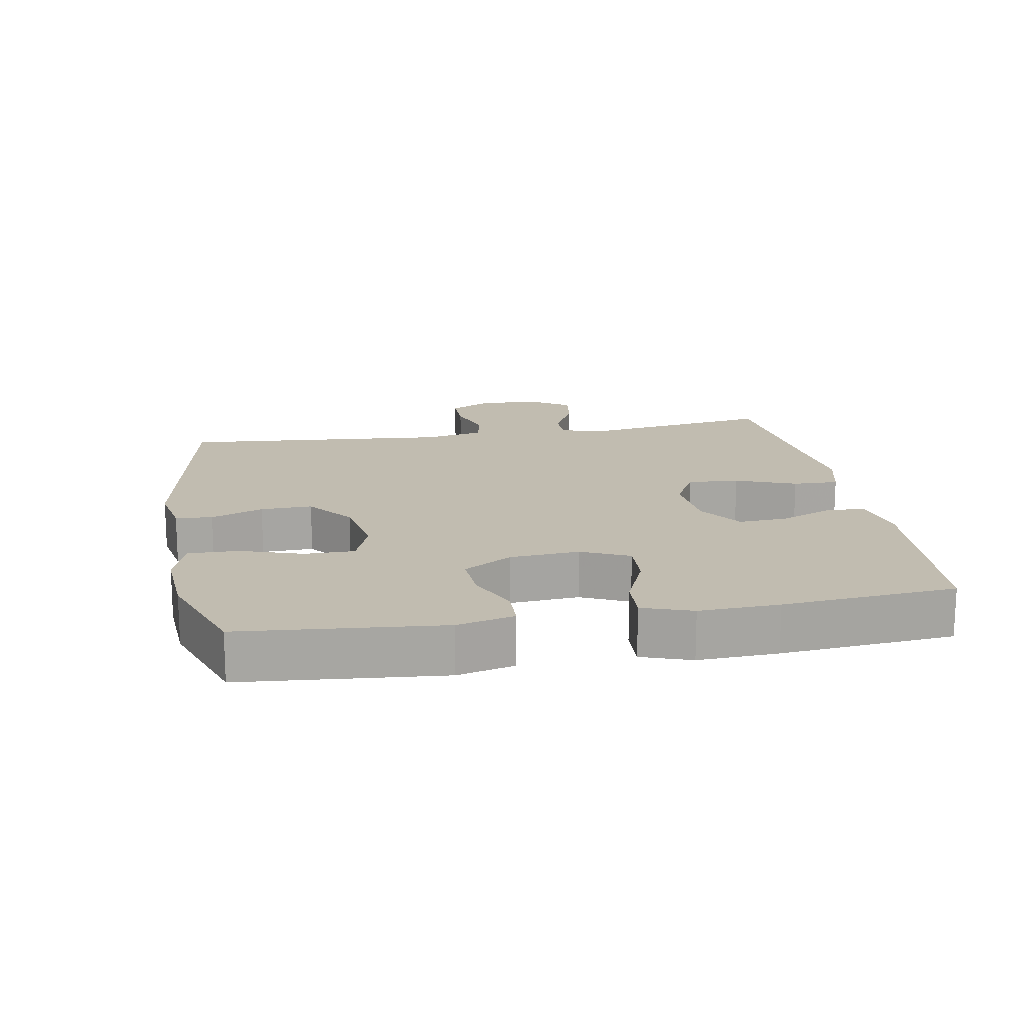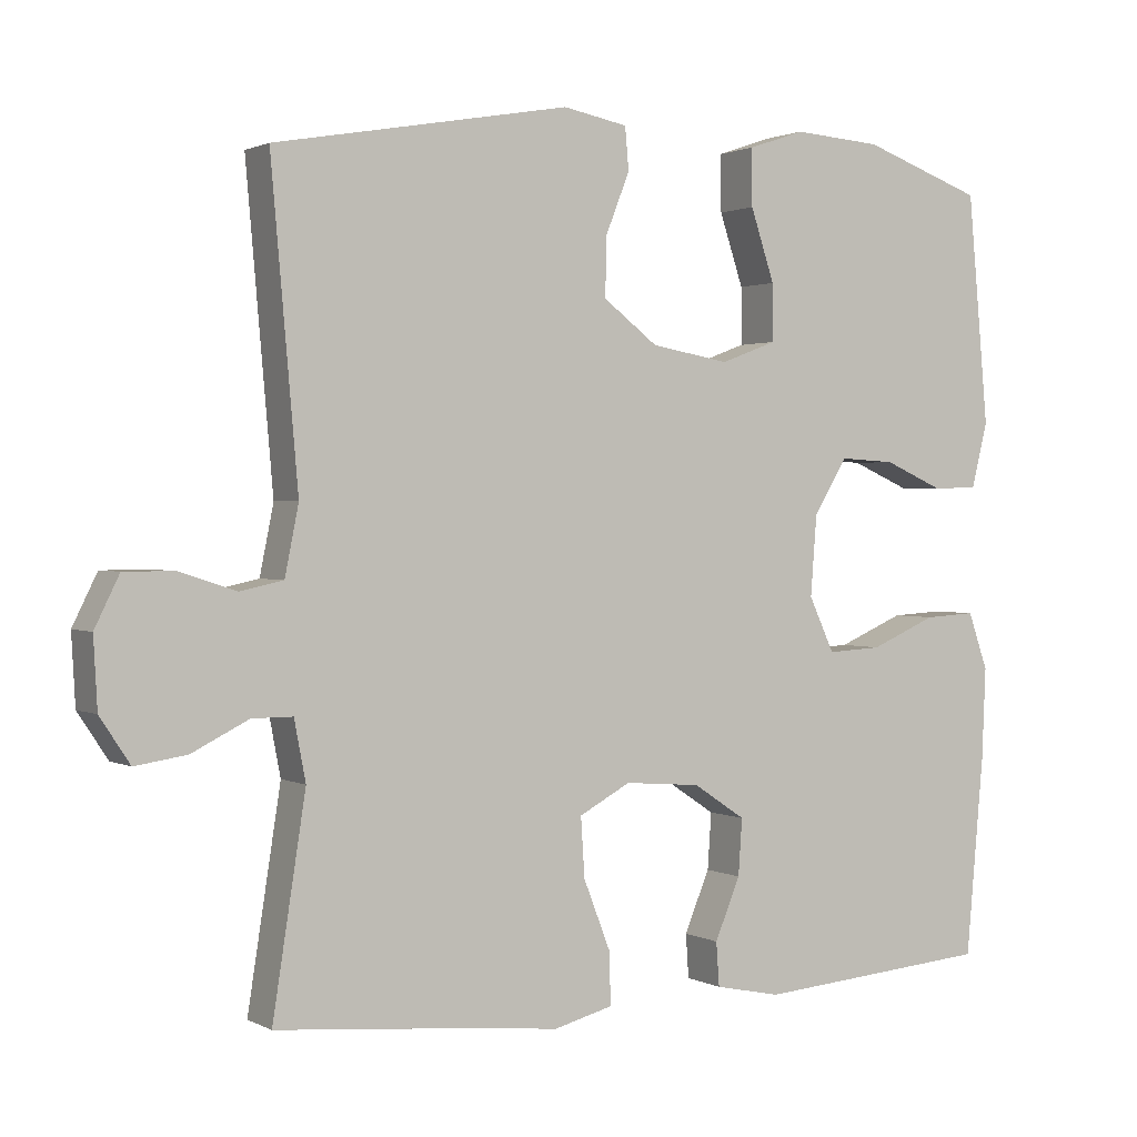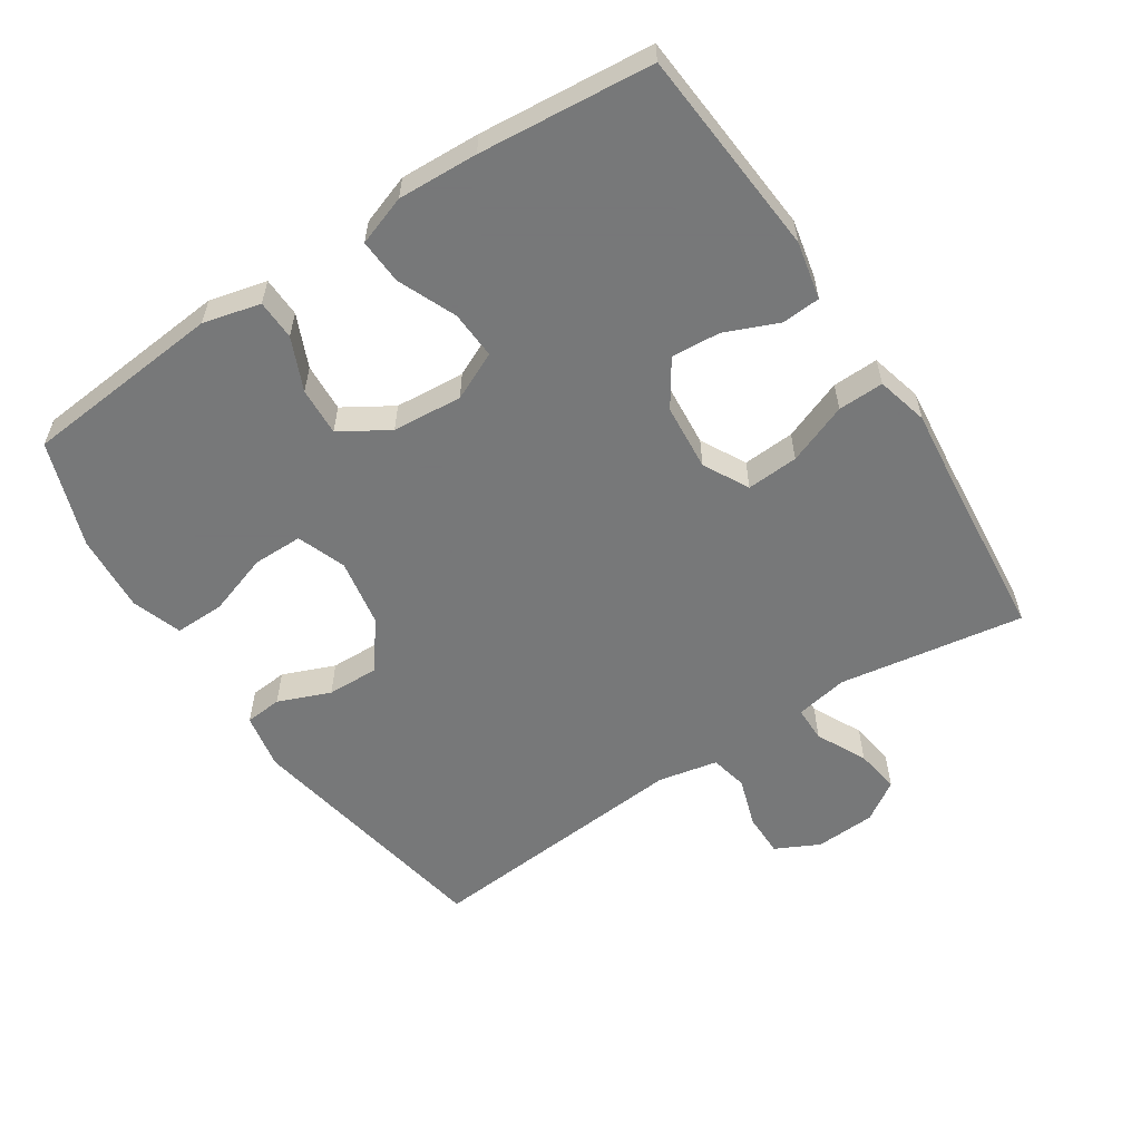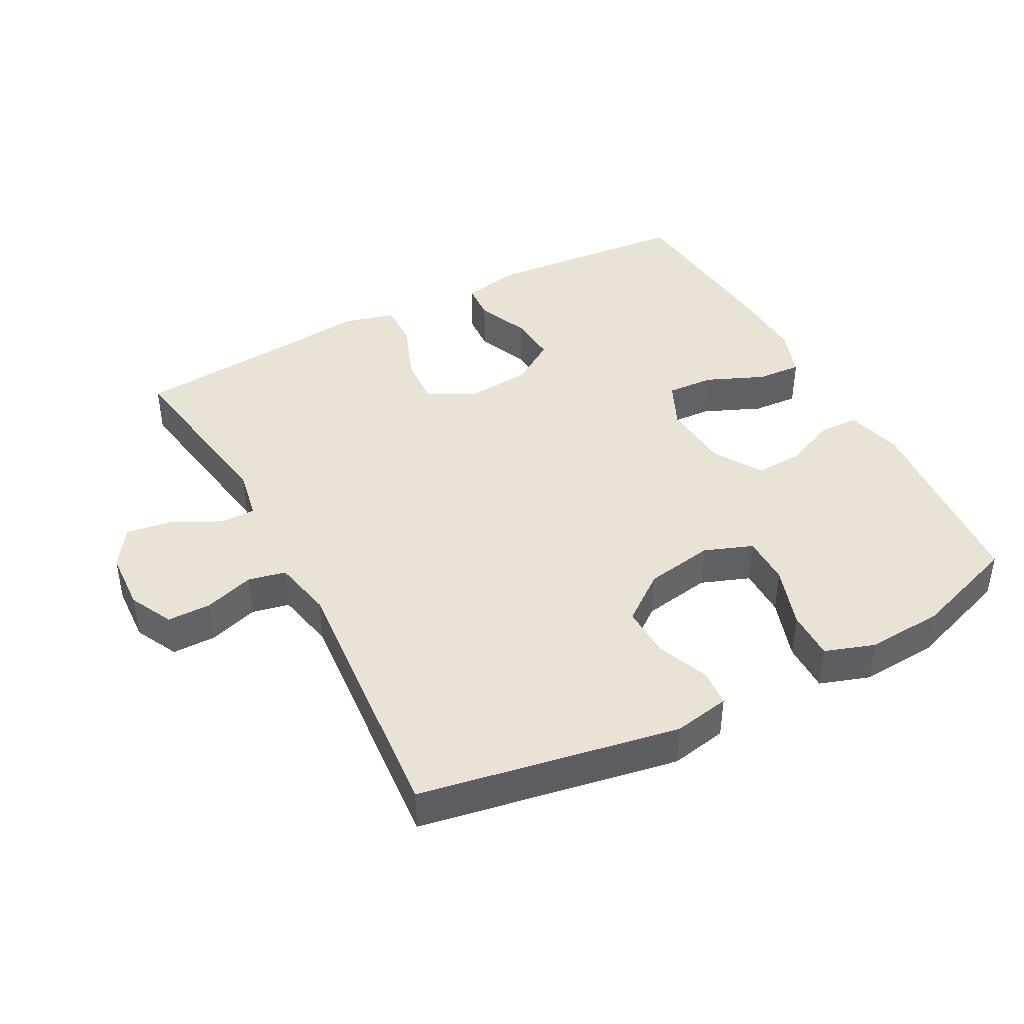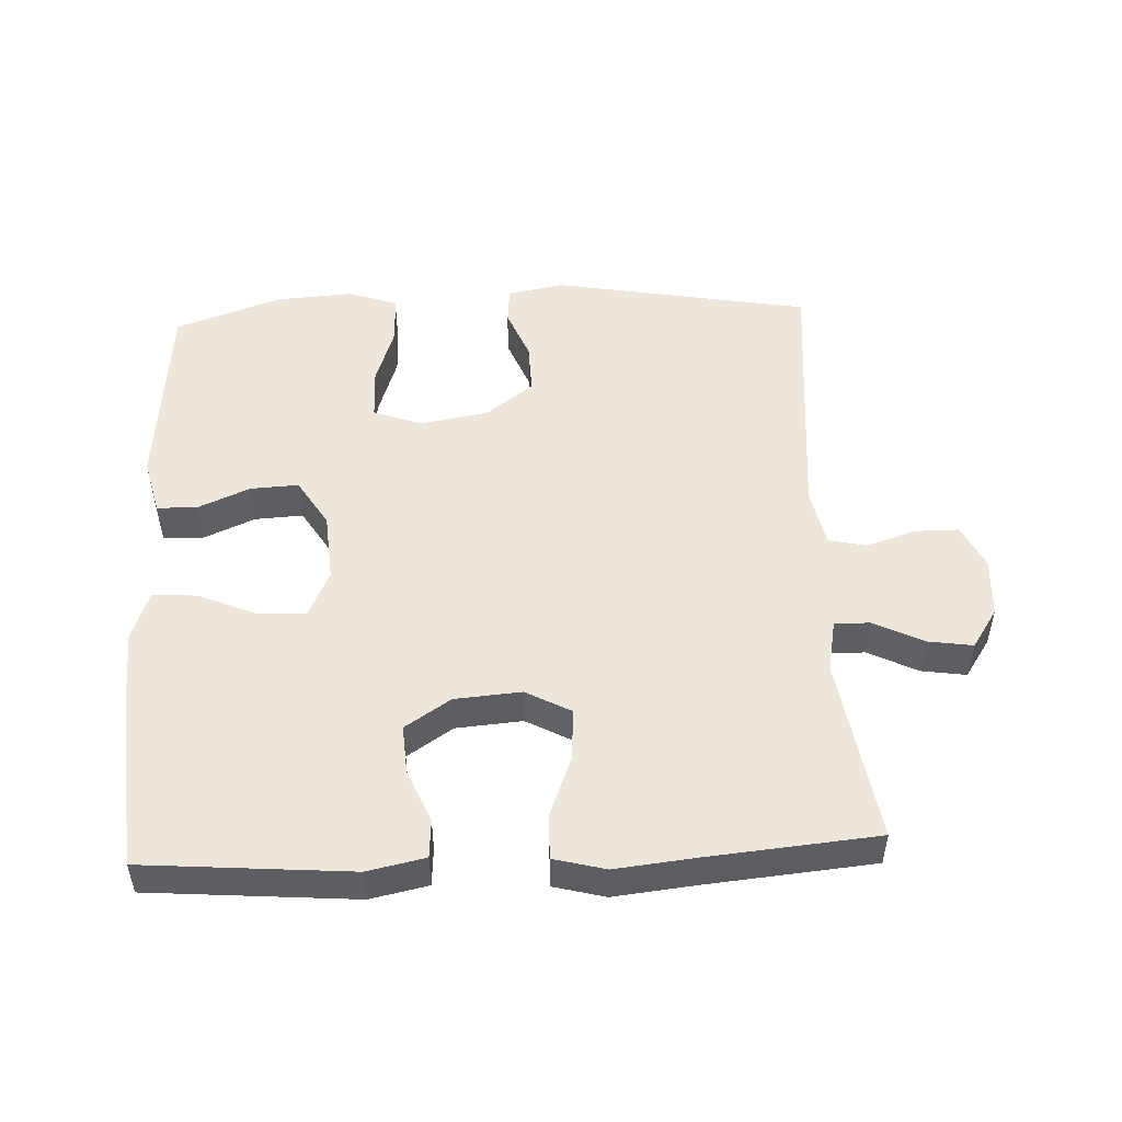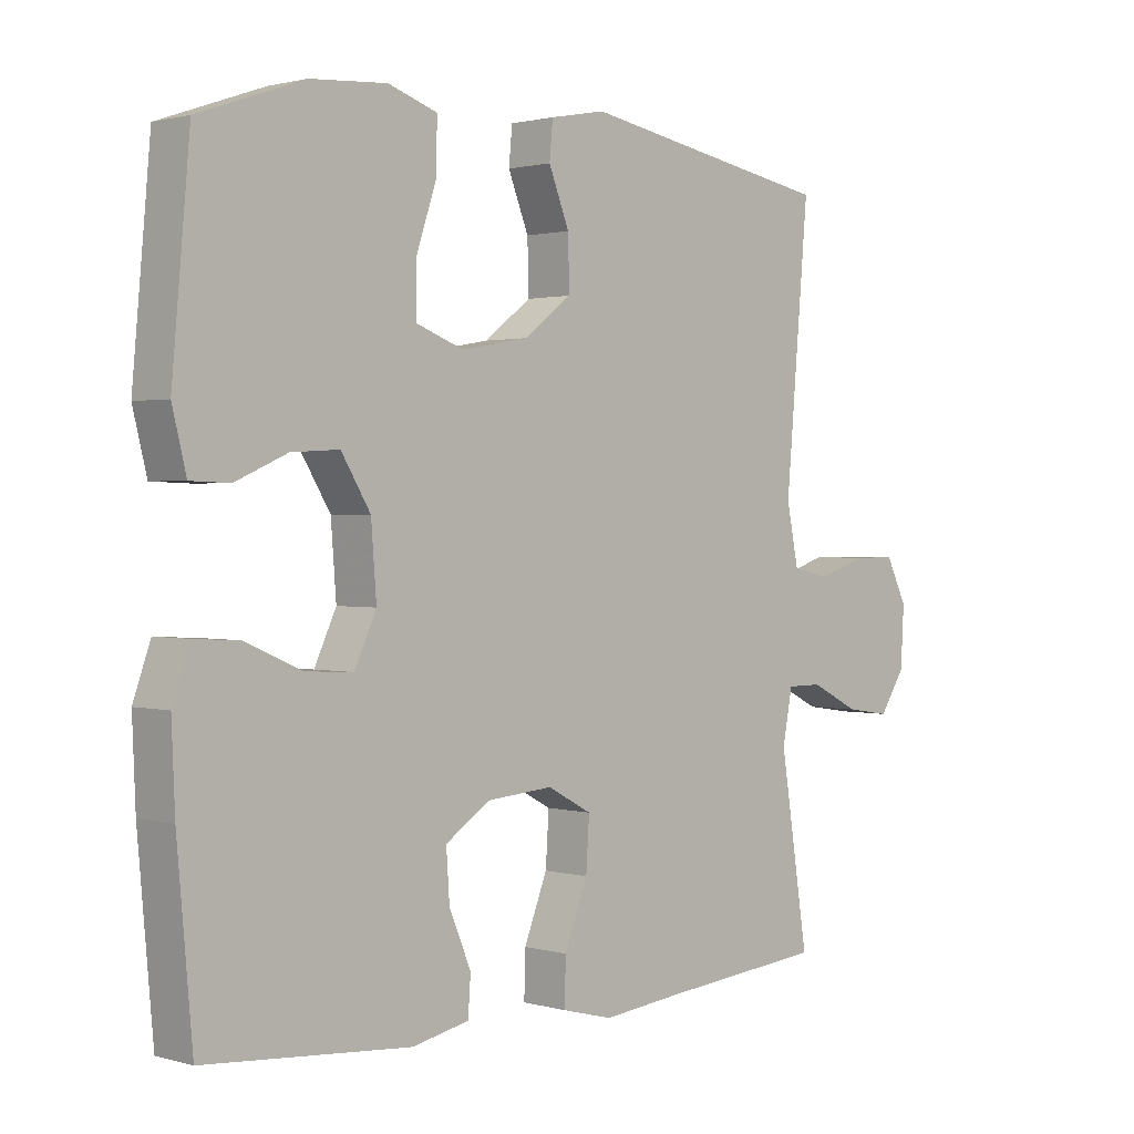
<metadata>
{"format":"obj","ext":"obj","renderer":"f3d","projection":"perspective","resolution":1024,"background":"white","views":[{"elev":16.4,"azim":79.9,"up":"+Y"},{"elev":1.4,"azim":-30.3,"up":"+Z"},{"elev":-57.3,"azim":123.2,"up":"+Y"},{"elev":42.0,"azim":-28.1,"up":"+Y"},{"elev":50.5,"azim":177.4,"up":"+Y"},{"elev":1.3,"azim":135.1,"up":"+Z"}]}
</metadata>
<code>
v 0.5 0.07 -0.5
v 0.192 0.07 -0.525
v 0.106 0.07 -0.507
v 0.102 0.07 -0.45
v 0.135 0.07 -0.371
v 0.14 0.07 -0.298
v 0.072 0.07 -0.253
v -0.027 0.07 -0.245
v -0.094 0.07 -0.281
v -0.089 0.07 -0.358
v -0.054 0.07 -0.448
v -0.052 0.07 -0.516
v -0.129 0.07 -0.536
v -0.25 0.07 -0.523
v -0.5 0.07 -0.5
v -0.457 0.07 -0.224
v -0.472 0.07 -0.146
v -0.525 0.07 -0.146
v -0.599 0.07 -0.183
v -0.666 0.07 -0.193
v -0.705 0.07 -0.134
v -0.71 0.07 -0.044
v -0.678 0.07 0.021
v -0.613 0.07 0.021
v -0.539 0.07 -0.003
v -0.483 0.07 0.009
v -0.465 0.07 0.098
v -0.5 0.07 0.5
v -0.116 0.07 0.569
v -0.032 0.07 0.553
v -0.027 0.07 0.498
v -0.058 0.07 0.42
v -0.06 0.07 0.343
v 0.011 0.07 0.289
v 0.113 0.07 0.271
v 0.185 0.07 0.298
v 0.185 0.07 0.372
v 0.154 0.07 0.465
v 0.153 0.07 0.539
v 0.227 0.07 0.564
v 0.342 0.07 0.556
v 0.5 0.07 0.5
v 0.527 0.07 0.202
v 0.506 0.07 0.117
v 0.447 0.07 0.115
v 0.369 0.07 0.149
v 0.297 0.07 0.153
v 0.253 0.07 0.081
v 0.245 0.07 -0.023
v 0.278 0.07 -0.094
v 0.349 0.07 -0.09
v 0.435 0.07 -0.053
v 0.502 0.07 -0.049
v 0.528 0.07 -0.123
v 0.523 0.07 -0.242
v 0.5 0 -0.5
v 0.192 0 -0.525
v 0.106 0 -0.507
v 0.102 0 -0.45
v 0.135 0 -0.371
v 0.14 0 -0.298
v 0.072 0 -0.253
v -0.027 0 -0.245
v -0.094 0 -0.281
v -0.089 0 -0.358
v -0.054 0 -0.448
v -0.052 0 -0.516
v -0.129 0 -0.536
v -0.25 0 -0.523
v -0.5 0 -0.5
v -0.457 0 -0.224
v -0.472 0 -0.146
v -0.525 0 -0.146
v -0.599 0 -0.183
v -0.666 0 -0.193
v -0.705 0 -0.134
v -0.71 0 -0.044
v -0.678 0 0.021
v -0.613 0 0.021
v -0.539 0 -0.003
v -0.483 0 0.009
v -0.465 0 0.098
v -0.5 0 0.5
v -0.116 0 0.569
v -0.032 0 0.553
v -0.027 0 0.498
v -0.058 0 0.42
v -0.06 0 0.343
v 0.011 0 0.289
v 0.113 0 0.271
v 0.185 0 0.298
v 0.185 0 0.372
v 0.154 0 0.465
v 0.153 0 0.539
v 0.227 0 0.564
v 0.342 0 0.556
v 0.5 0 0.5
v 0.527 0 0.202
v 0.506 0 0.117
v 0.447 0 0.115
v 0.369 0 0.149
v 0.297 0 0.153
v 0.253 0 0.081
v 0.245 0 -0.023
v 0.278 0 -0.094
v 0.349 0 -0.09
v 0.435 0 -0.053
v 0.502 0 -0.049
v 0.528 0 -0.123
v 0.523 0 -0.242
f 51 52 53 54
f 50 51 54 55
f 43 44 45 46
f 43 46 47
f 42 43 47
f 41 42 47 48
f 37 38 39 40
f 36 37 40 41
f 29 30 31 32
f 27 28 29 32
f 26 27 32 33
f 22 23 24 25
f 22 25 26
f 21 22 26
f 18 19 20 21
f 17 18 21 26
f 16 17 26 33
f 14 15 16 33
f 10 11 12 13
f 9 10 13 14
f 2 3 4 5
f 2 5 6
f 50 55 1 2
f 49 50 2 6
f 48 49 6 7
f 36 41 48 7
f 35 36 7 8
f 34 35 8 9
f 9 14 33 34
f 109 108 107 106
f 110 109 106 105
f 101 100 99 98
f 102 101 98
f 102 98 97
f 103 102 97 96
f 95 94 93 92
f 96 95 92 91
f 87 86 85 84
f 87 84 83 82
f 88 87 82 81
f 80 79 78 77
f 81 80 77
f 81 77 76
f 76 75 74 73
f 81 76 73 72
f 88 81 72 71
f 88 71 70 69
f 68 67 66 65
f 69 68 65 64
f 60 59 58 57
f 61 60 57
f 57 56 110 105
f 61 57 105 104
f 62 61 104 103
f 62 103 96 91
f 63 62 91 90
f 64 63 90 89
f 89 88 69 64
f 1 56 57 2
f 2 57 58 3
f 3 58 59 4
f 4 59 60 5
f 5 60 61 6
f 6 61 62 7
f 7 62 63 8
f 8 63 64 9
f 9 64 65 10
f 10 65 66 11
f 11 66 67 12
f 12 67 68 13
f 13 68 69 14
f 14 69 70 15
f 15 70 71 16
f 16 71 72 17
f 17 72 73 18
f 18 73 74 19
f 19 74 75 20
f 20 75 76 21
f 21 76 77 22
f 22 77 78 23
f 23 78 79 24
f 24 79 80 25
f 25 80 81 26
f 26 81 82 27
f 27 82 83 28
f 28 83 84 29
f 29 84 85 30
f 30 85 86 31
f 31 86 87 32
f 32 87 88 33
f 33 88 89 34
f 34 89 90 35
f 35 90 91 36
f 36 91 92 37
f 37 92 93 38
f 38 93 94 39
f 39 94 95 40
f 40 95 96 41
f 41 96 97 42
f 42 97 98 43
f 43 98 99 44
f 44 99 100 45
f 45 100 101 46
f 46 101 102 47
f 47 102 103 48
f 48 103 104 49
f 49 104 105 50
f 50 105 106 51
f 51 106 107 52
f 52 107 108 53
f 53 108 109 54
f 54 109 110 55
f 55 110 56 1

</code>
